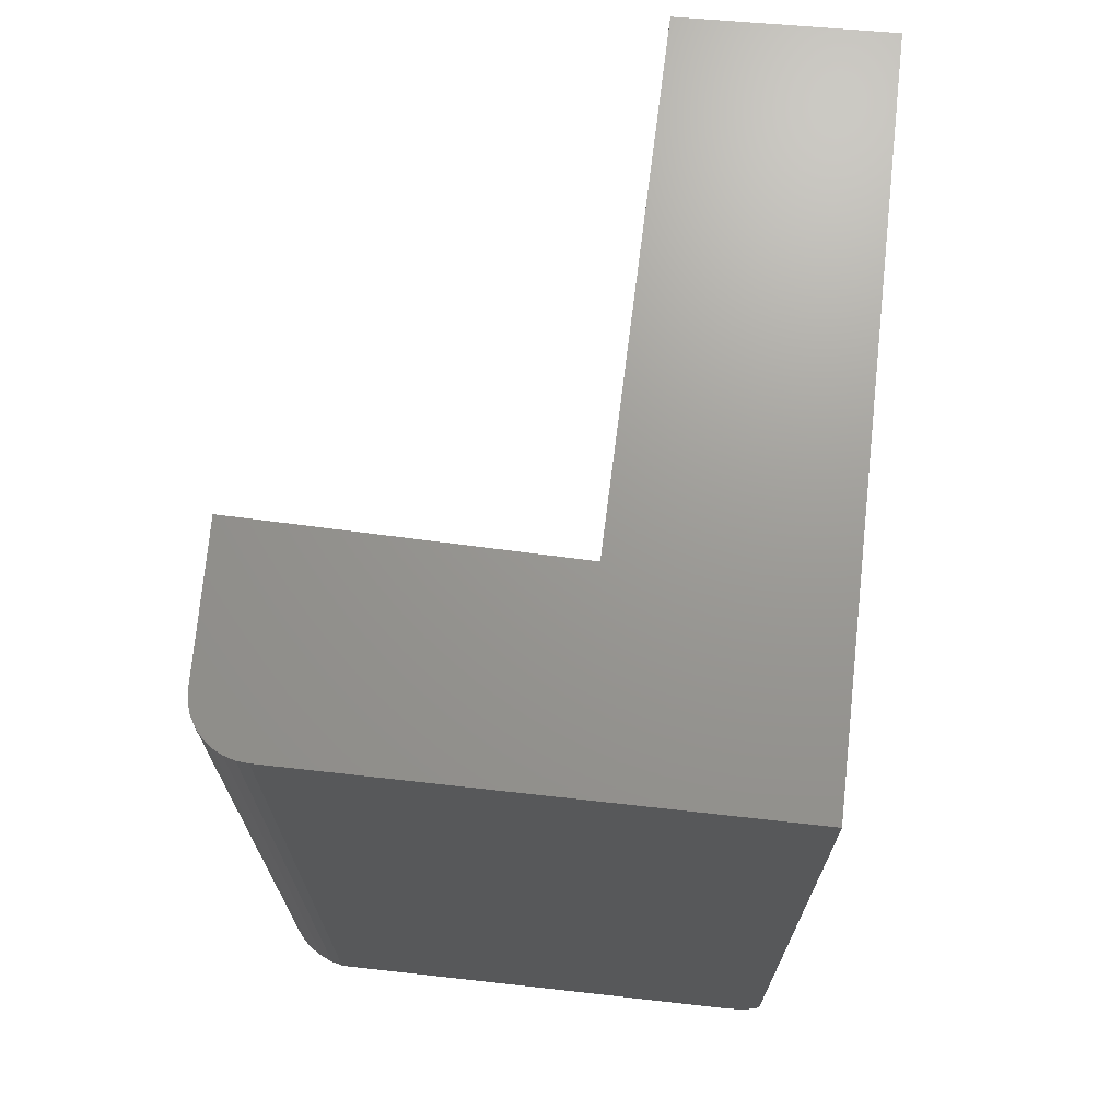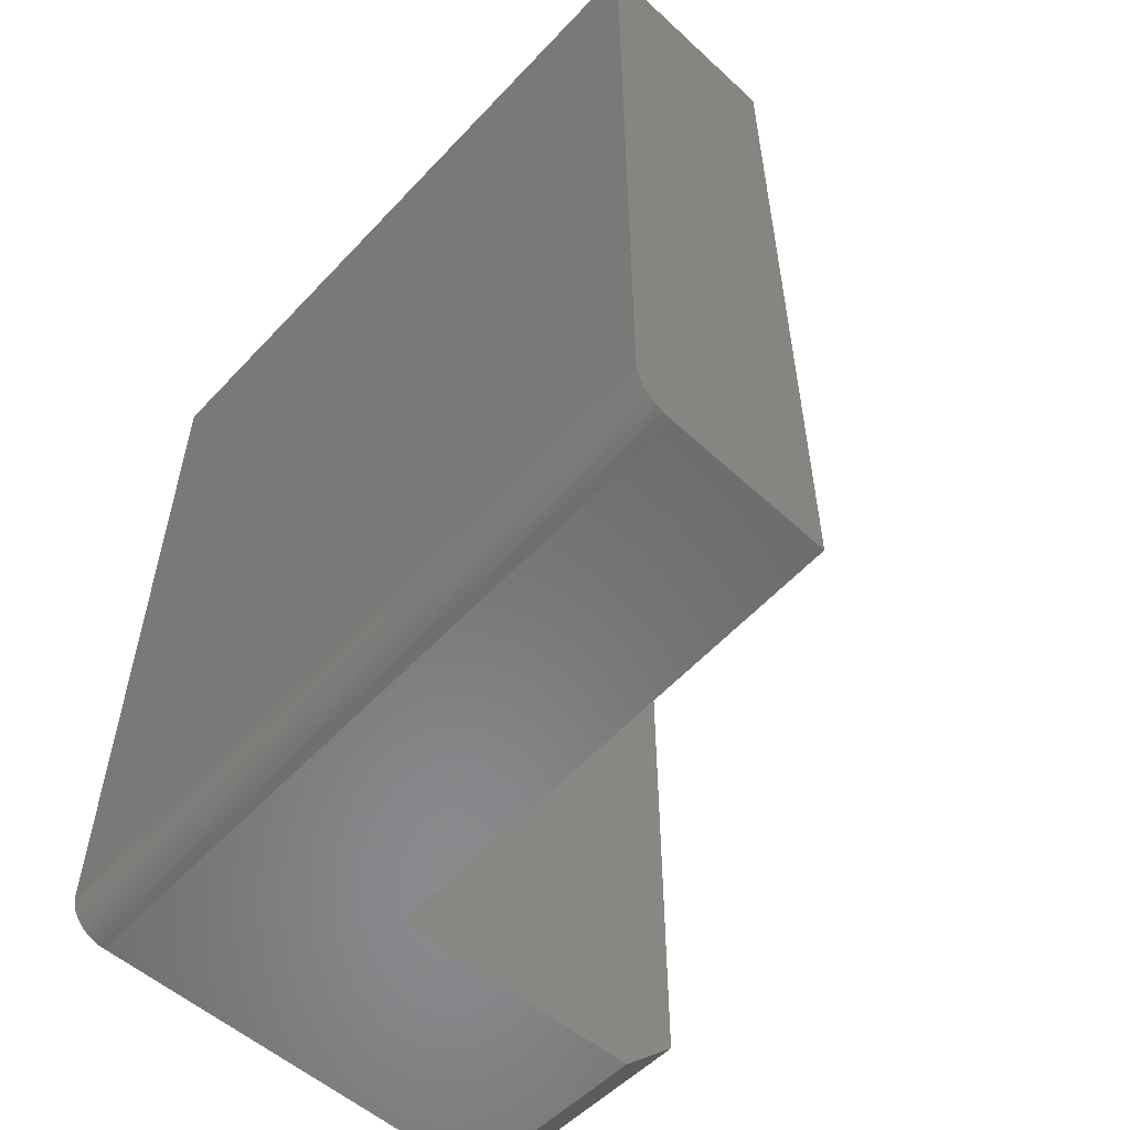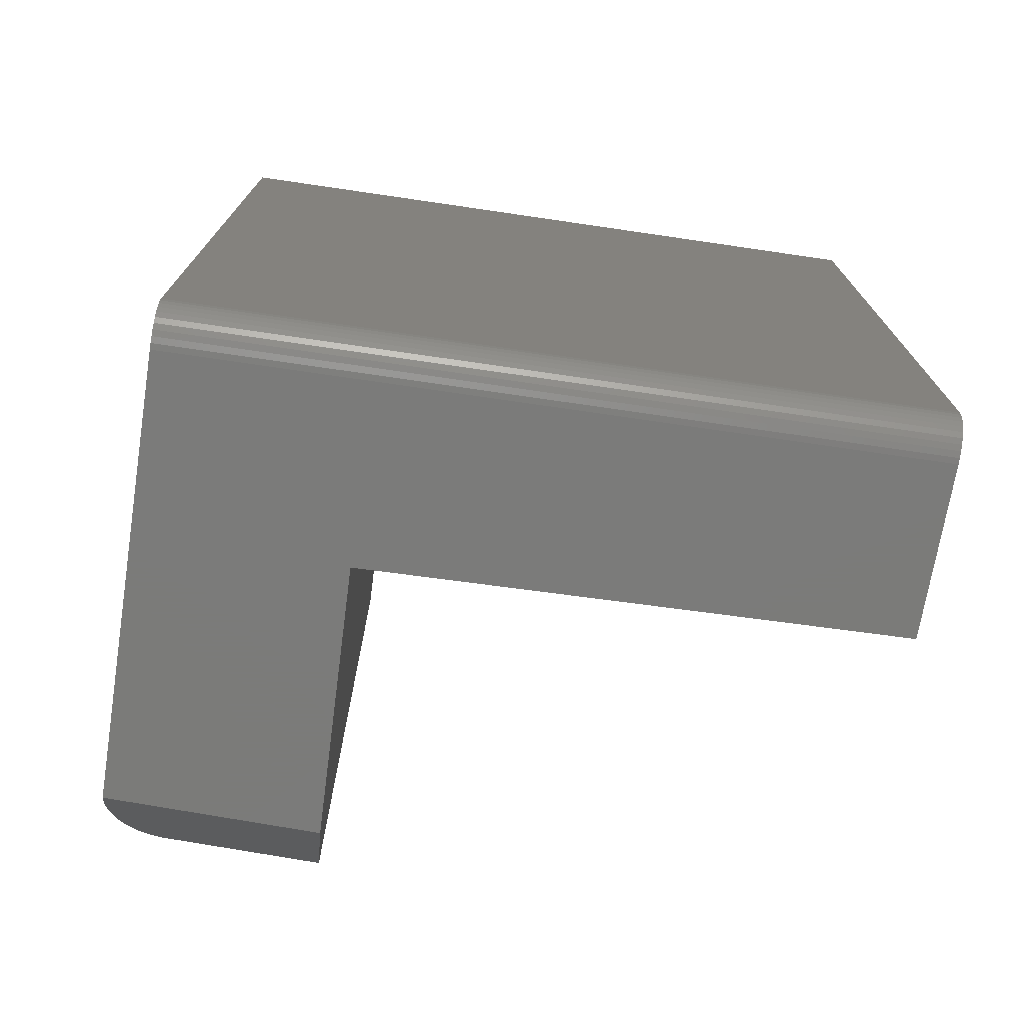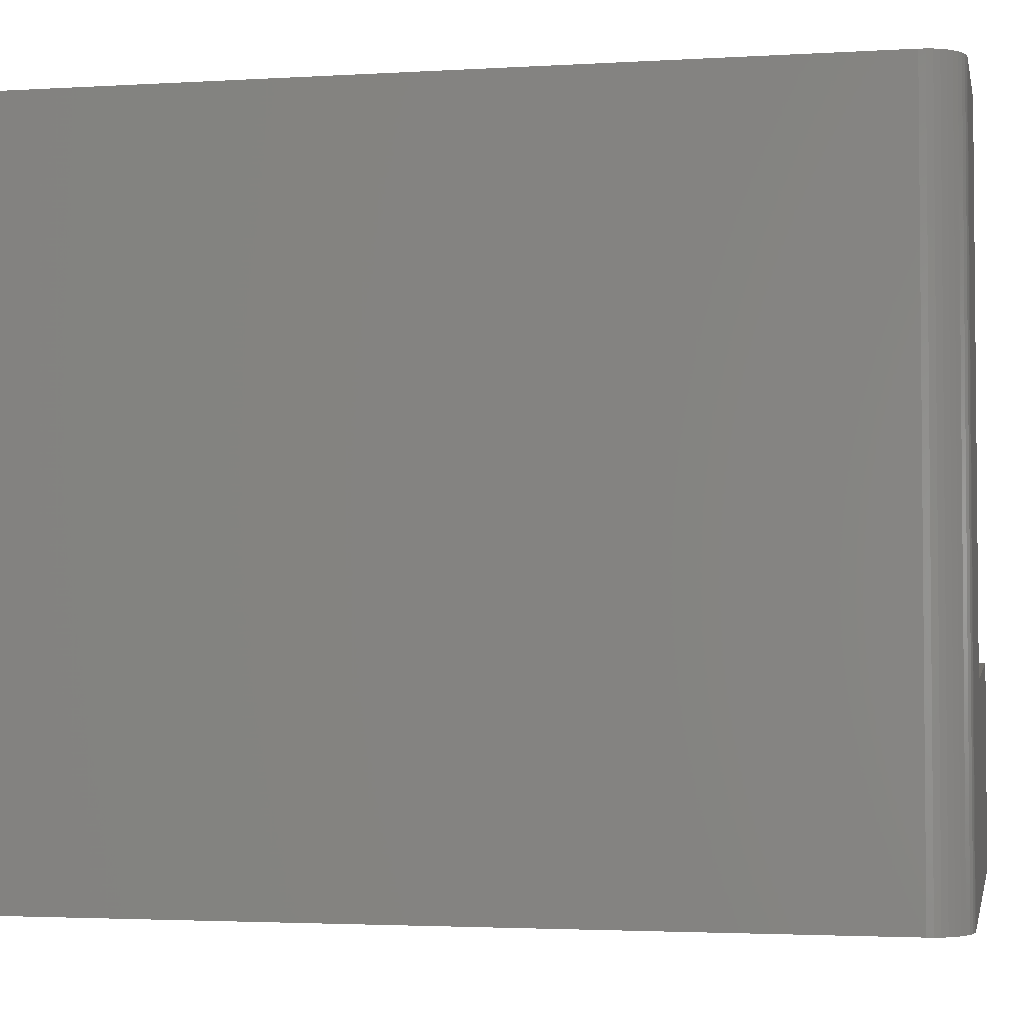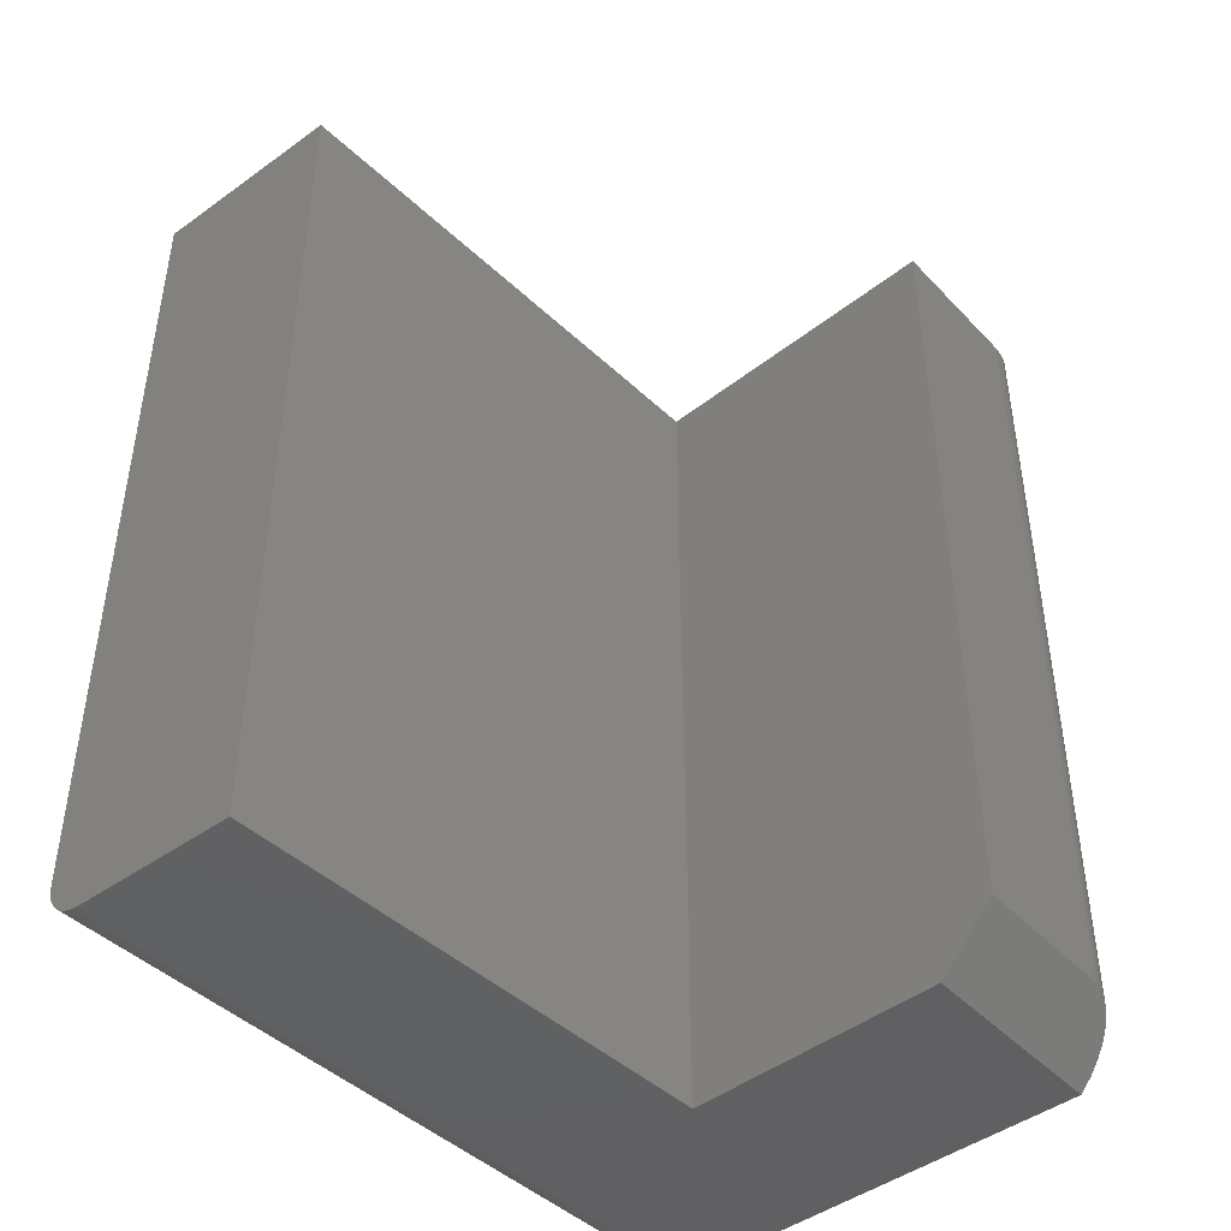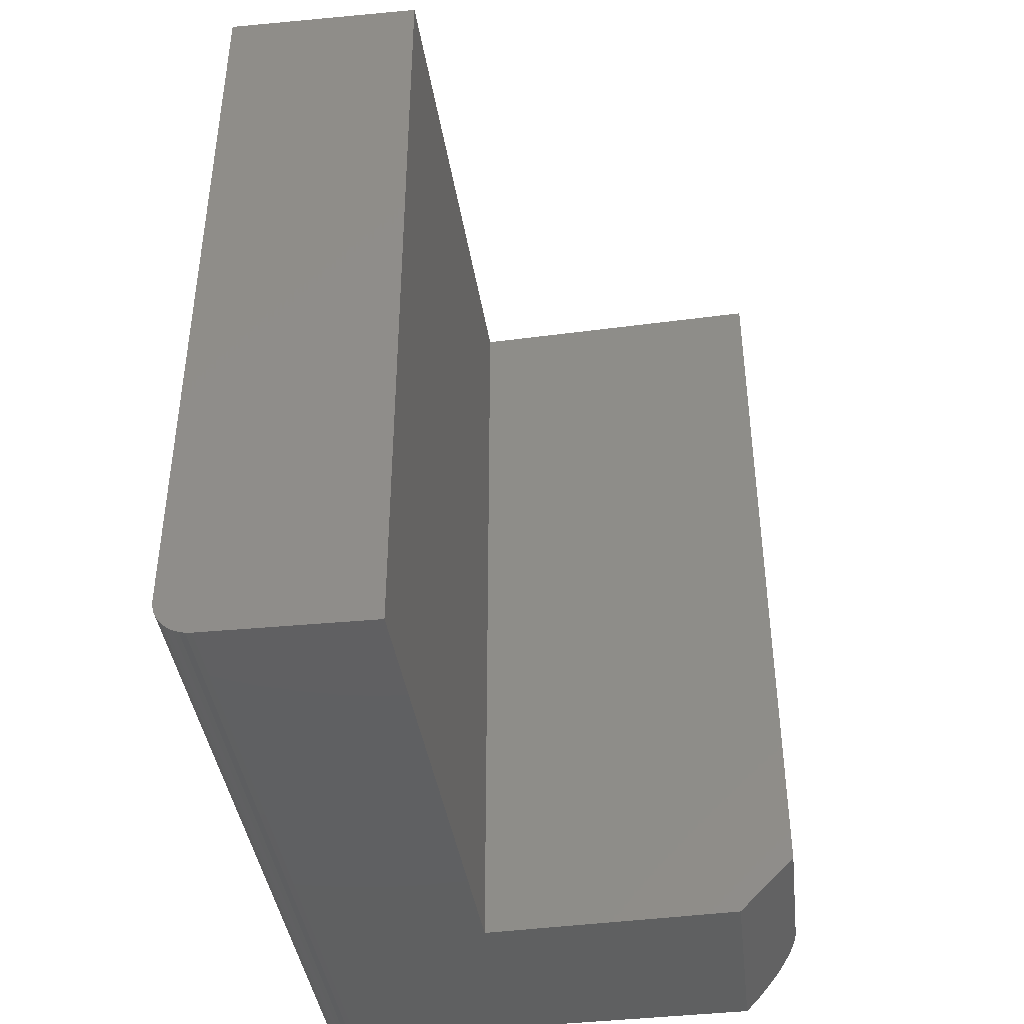
<metadata>
{"format":"stl","ext":"stl","renderer":"f3d","projection":"perspective","resolution":1024,"background":"white","views":[{"elev":70.0,"azim":-175.3,"up":"+Y"},{"elev":-55.9,"azim":-44.0,"up":"+Y"},{"elev":-74.0,"azim":-100.1,"up":"+Y"},{"elev":-2.8,"azim":-78.3,"up":"+Z"},{"elev":-44.2,"azim":39.9,"up":"+Y"},{"elev":-41.6,"azim":6.4,"up":"+Y"}]}
</metadata>
<code>
# stl→obj: 54 verts, 104 faces
v -0.3514 -0.7018 0.07352
v -0.343 -0.6933 0.07453
v -0.3528 -0.7031 0.07348
v -0.3528 -0.7031 0.2391
v -0.3345 -0.6849 0.07721
v -0.3264 -0.6767 0.08165
v -0.3226 -0.6729 0.08455
v -0.319 -0.6693 0.08794
v -0.3145 -0.6648 0.09341
v -0.3108 -0.6611 0.09951
v -0.3081 -0.6585 0.1061
v -0.3072 -0.6575 0.1096
v -0.3065 -0.6568 0.1132
v -0.3061 -0.6564 0.1167
v -0.3059 -0.6562 0.1204
v -0.3059 -0.6562 0.2414
v -0.7003 -0.7031 0.06341
v -0.7097 -0.7017 0.06313
v -0.7049 -0.7028 0.06327
v -0.7143 -0.6998 0.063
v -0.7185 -0.6972 0.06288
v -0.7223 -0.6941 0.06277
v -0.7255 -0.6903 0.06267
v -0.7281 -0.6861 0.0626
v -0.73 -0.6816 0.06254
v -0.7311 -0.6768 0.06251
v -0.7315 -0.6719 0.0625
v -0.7315 -6.3e-17 0.0625
v -0.3514 -1.958e-17 0.07352
v -0.3059 -9.324e-18 0.1204
v -0.3059 4.109e-18 0.2414
v -0.565 -2.602e-17 0.229
v -0.3068 -1.042e-17 0.1114
v -0.3094 -1.166e-17 0.1027
v -0.3135 -1.301e-17 0.09475
v -0.3192 -1.442e-17 0.08771
v -0.3261 -1.583e-17 0.08187
v -0.3339 -1.72e-17 0.07746
v -0.3425 -1.846e-17 0.07464
v -0.75 -1.926e-34 0.6484
v -0.5835 1.849e-17 0.6484
v -0.565 -0.7031 0.229
v -0.7187 -0.7031 0.6484
v -0.5835 -0.7031 0.6484
v -0.7282 -0.7017 0.6484
v -0.7234 -0.7028 0.6484
v -0.75 -0.6719 0.6484
v -0.7496 -0.6768 0.6484
v -0.7485 -0.6816 0.6484
v -0.7466 -0.6861 0.6484
v -0.744 -0.6903 0.6484
v -0.7408 -0.6941 0.6484
v -0.737 -0.6972 0.6484
v -0.7328 -0.6998 0.6484
f 1 2 3
f 4 3 2
f 4 2 5
f 4 5 6
f 4 6 7
f 4 7 8
f 4 8 9
f 4 9 10
f 4 10 11
f 4 11 12
f 4 12 13
f 4 13 14
f 4 14 15
f 4 15 16
f 3 17 18
f 17 19 18
f 1 3 18
f 1 18 20
f 1 20 21
f 1 21 22
f 1 22 23
f 1 23 24
f 1 24 25
f 1 25 26
f 1 26 27
f 1 27 28
f 1 28 29
f 30 31 15
f 15 31 16
f 32 31 30
f 32 30 33
f 32 33 34
f 32 34 35
f 32 35 36
f 32 36 37
f 32 37 38
f 32 38 39
f 32 39 29
f 32 29 28
f 32 28 40
f 32 40 41
f 1 39 2
f 1 29 39
f 30 14 33
f 30 15 14
f 33 14 13
f 33 13 12
f 33 12 34
f 34 12 11
f 10 34 11
f 35 34 10
f 10 9 35
f 36 35 9
f 36 9 8
f 36 8 7
f 36 7 37
f 37 7 6
f 37 6 5
f 37 5 38
f 38 5 2
f 38 2 39
f 3 4 17
f 17 4 42
f 17 42 43
f 43 42 44
f 31 32 16
f 16 32 42
f 16 42 4
f 43 45 46
f 44 41 40
f 44 40 47
f 44 47 48
f 44 48 49
f 44 49 50
f 44 50 51
f 44 51 52
f 44 52 53
f 44 53 54
f 44 54 45
f 44 45 43
f 40 28 47
f 47 28 27
f 47 27 48
f 48 27 26
f 48 26 49
f 49 26 25
f 49 25 50
f 50 25 24
f 50 24 51
f 51 24 23
f 51 23 52
f 52 23 22
f 52 22 53
f 53 22 21
f 53 21 54
f 54 21 20
f 54 20 45
f 45 20 18
f 45 18 46
f 46 18 19
f 46 19 43
f 43 19 17
f 32 41 42
f 42 41 44

</code>
